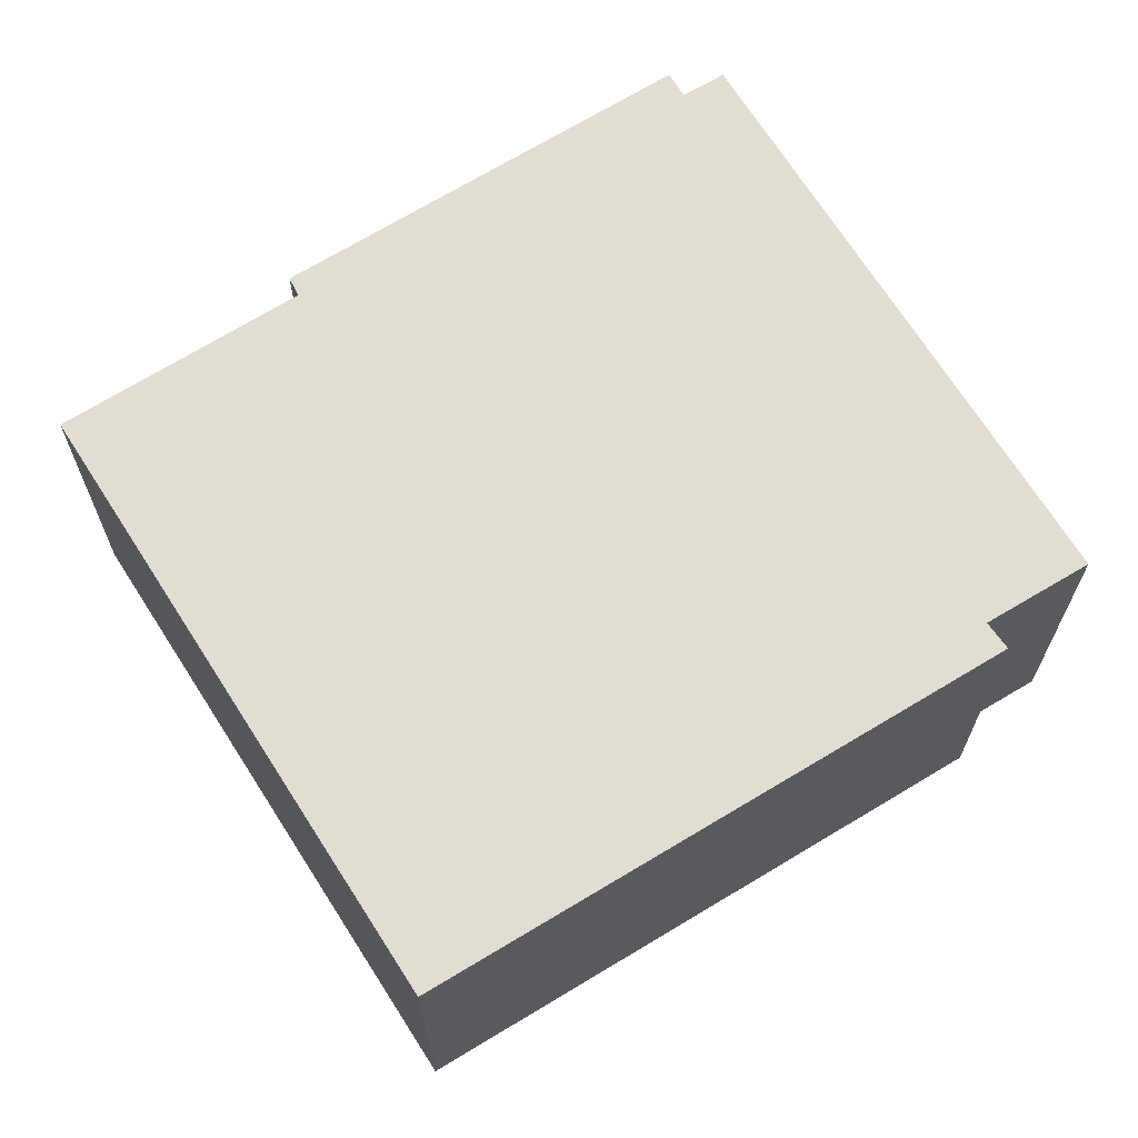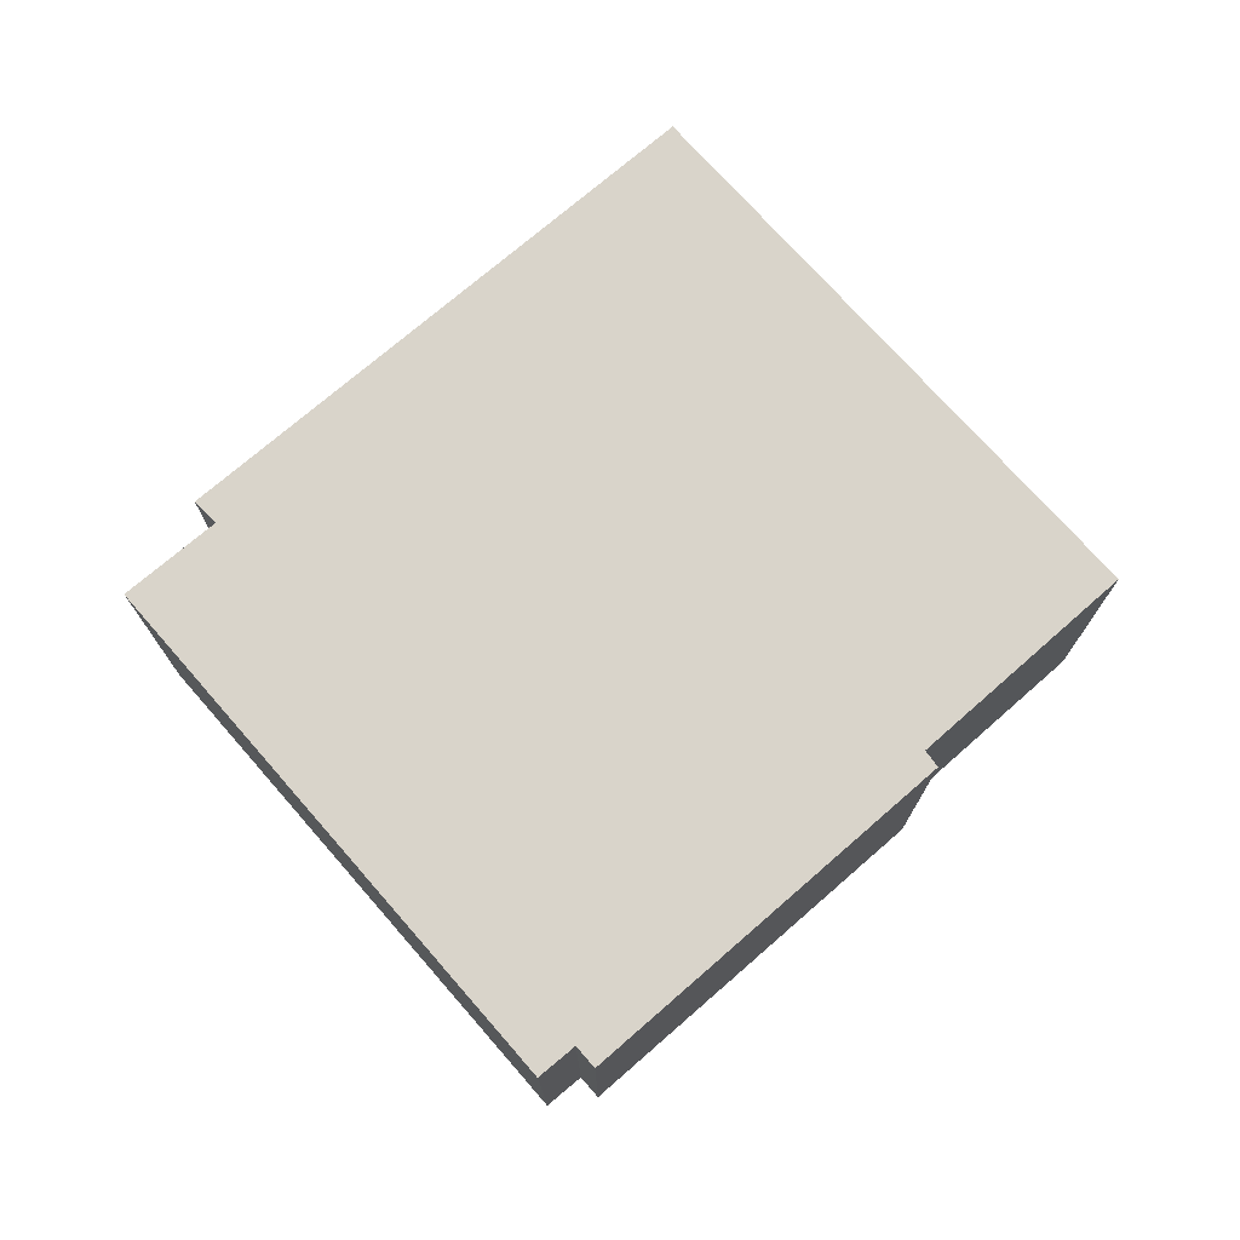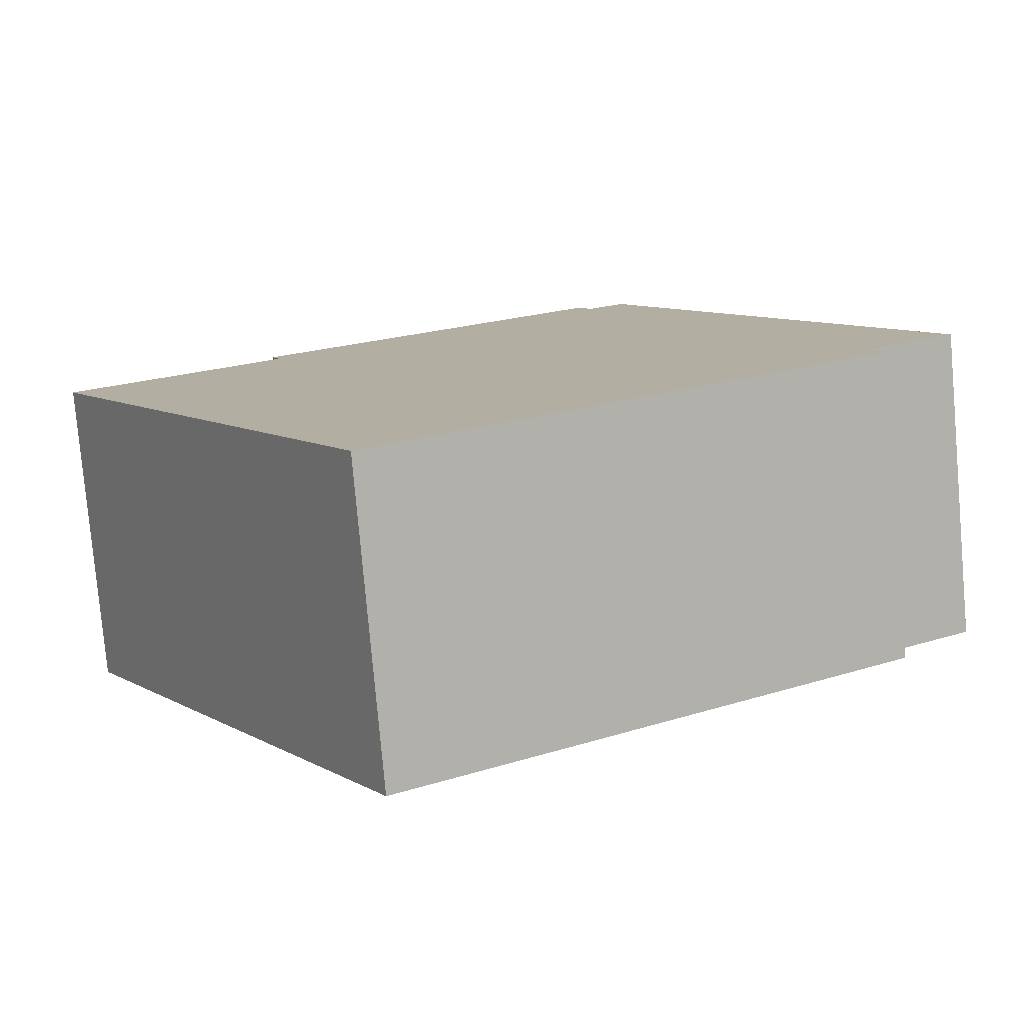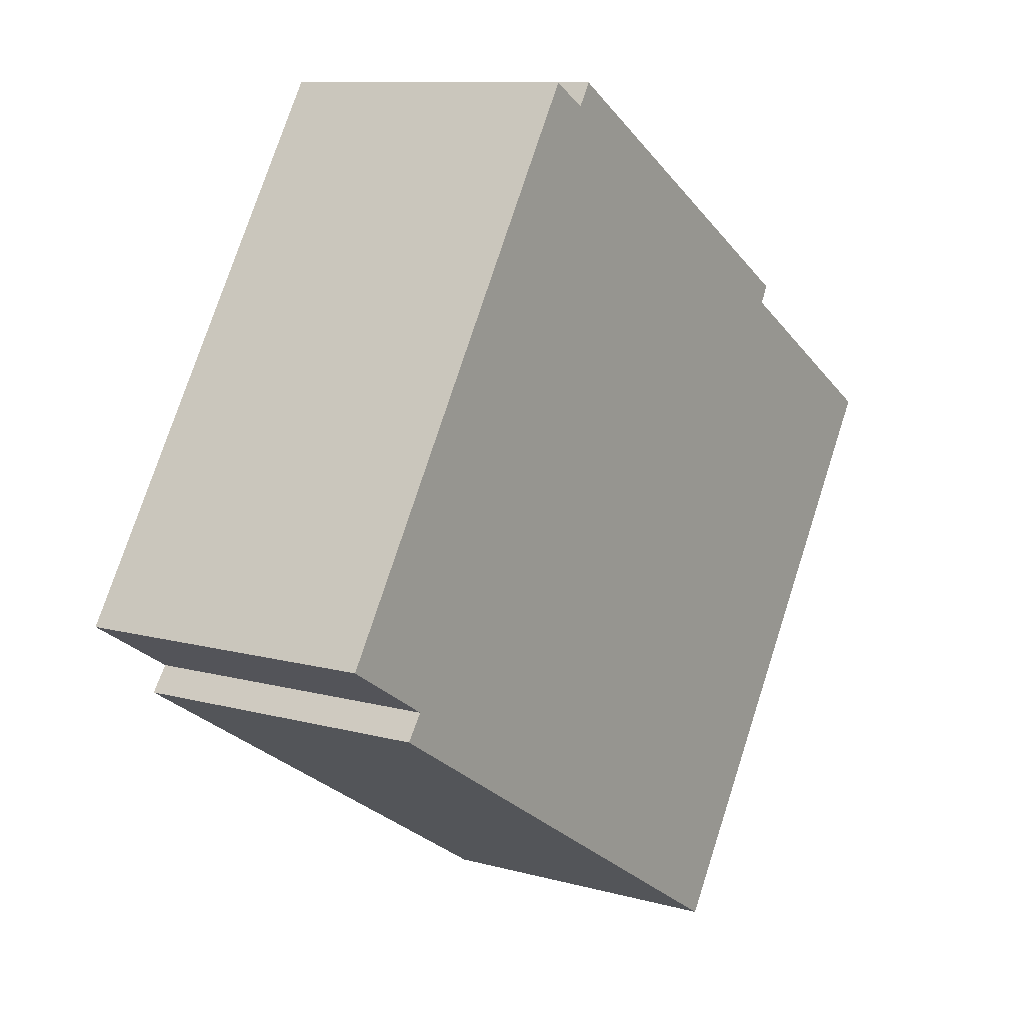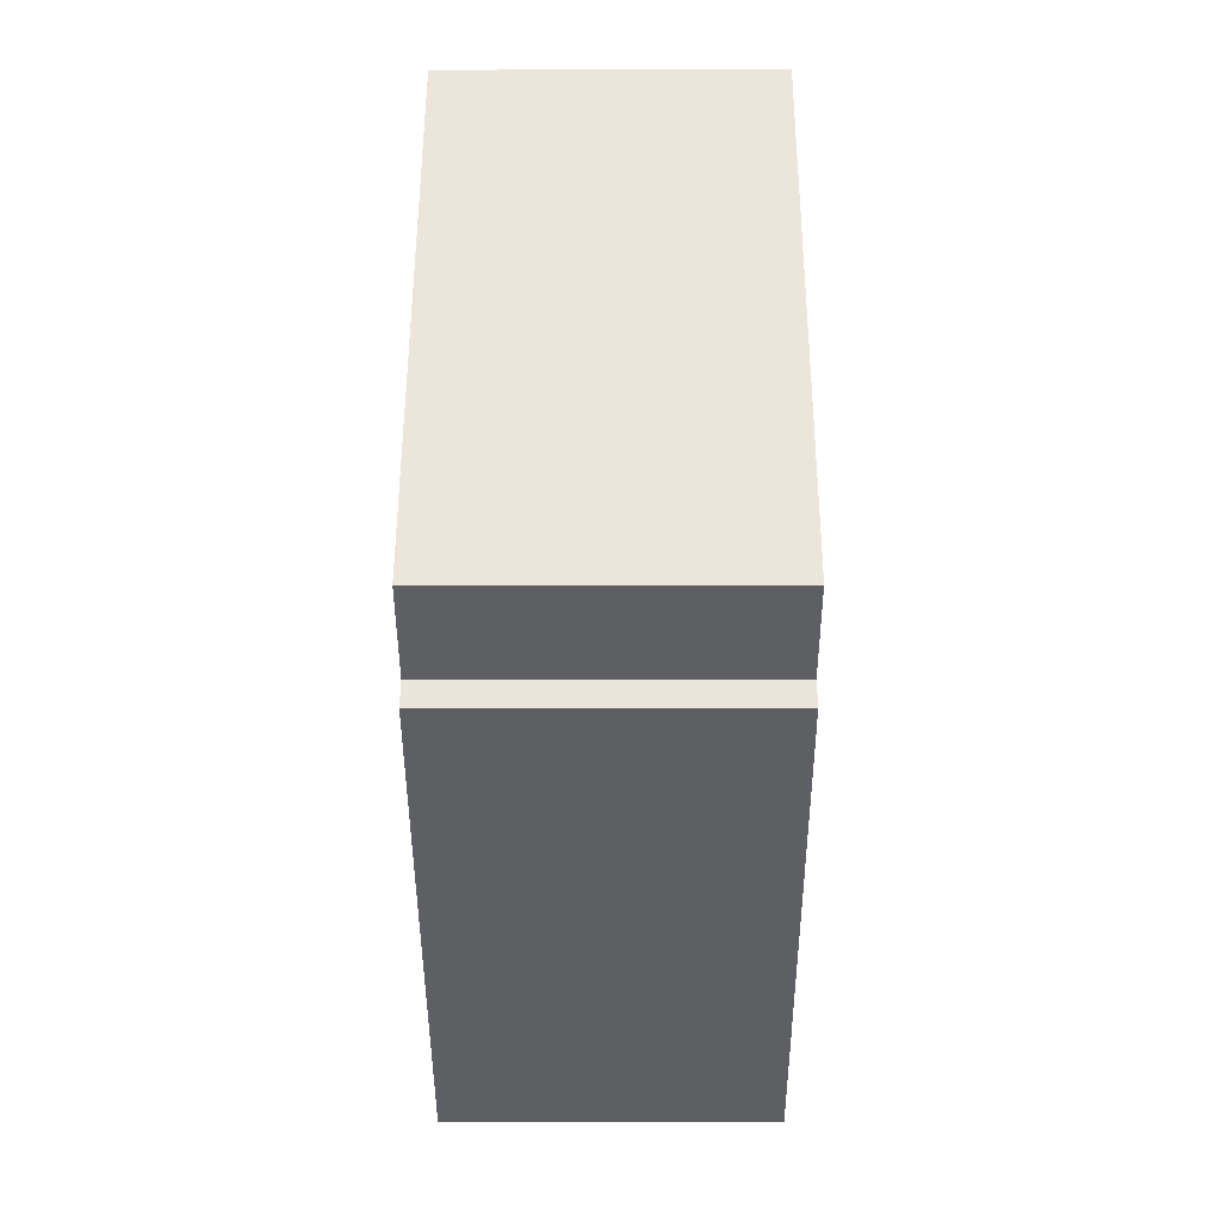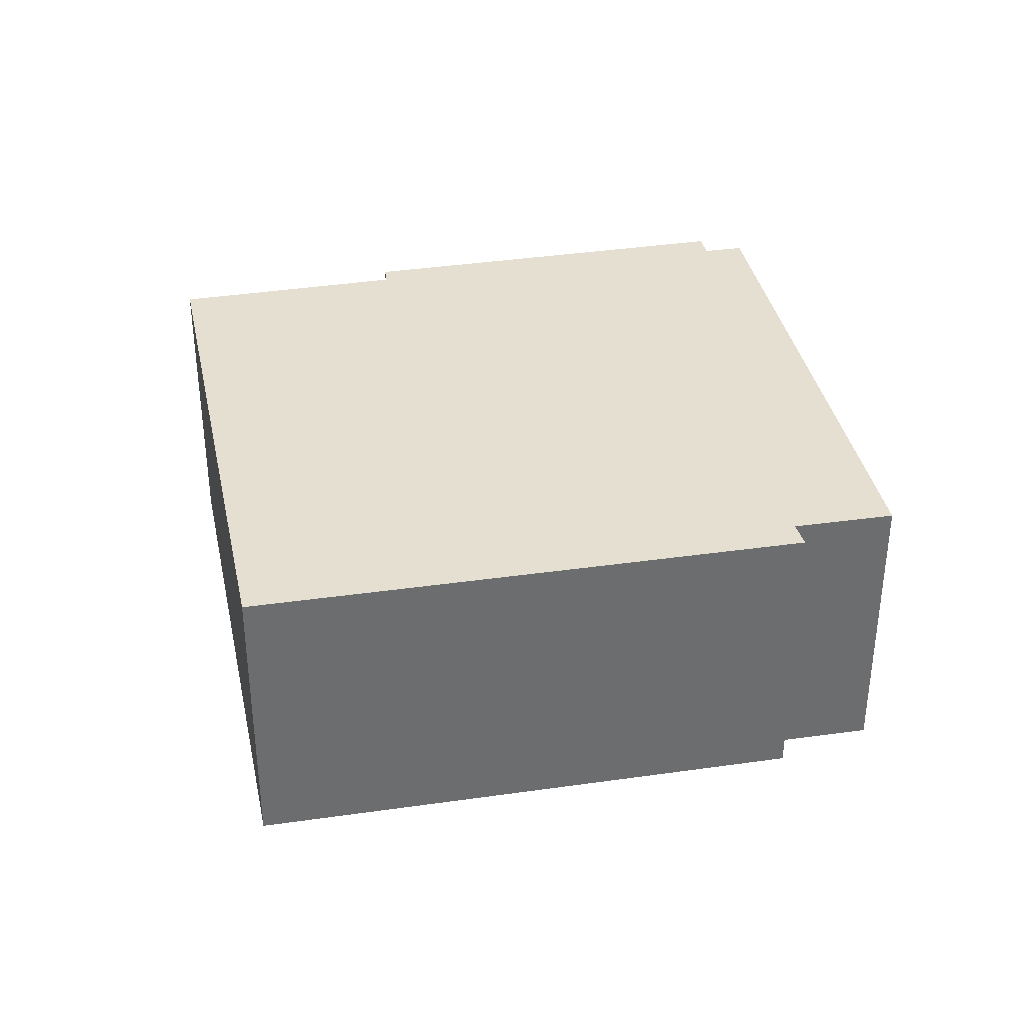
<metadata>
{"format":"obj","ext":"obj","renderer":"f3d","projection":"perspective","resolution":1024,"background":"white","views":[{"elev":-21.8,"azim":180.0,"up":"+Z"},{"elev":74.8,"azim":-9.3,"up":"+Y"},{"elev":-78.5,"azim":-175.0,"up":"+Z"},{"elev":10.3,"azim":-55.0,"up":"+Z"},{"elev":-9.4,"azim":-89.8,"up":"+Z"},{"elev":36.6,"azim":-159.3,"up":"+Y"}]}
</metadata>
<code>
v  9.746 5.19 -6.464
v  11.81 5.19 4.451
v  15.31 5.19 2.259
v  6.067 5.19 8.382
v  11.96 5.19 4.736
v  1.548 5.19 -0.927
v  1.264 5.19 -1.324
v  5.836 5.19 8.01
v  5.207 5.19 8.382
v  0 5.19 3.178e-16
v  6.067 -5.133e-16 8.382
v  11.96 -2.9e-16 4.736
v  11.81 -2.725e-16 4.451
v  15.31 -1.383e-16 2.259
v  5.207 -5.133e-16 8.382
v  5.836 -4.905e-16 8.01
v  9.746 3.958e-16 -6.464
v  1.264 8.107e-17 -1.324
v  1.548 5.676e-17 -0.927
v  0 0 0
g defaultobject
f 1 2 3
f 2 4 5
f 4 2 1
f 4 1 6
f 6 1 7
f 4 6 8
f 8 6 9
f 10 9 6
f 11 5 4
f 5 11 12
f 13 3 2
f 3 13 14
f 15 8 9
f 8 15 16
f 12 2 5
f 2 12 13
f 14 1 3
f 1 14 17
f 17 7 1
f 7 17 18
f 19 10 6
f 10 19 20
f 18 6 7
f 6 18 19
f 20 9 10
f 9 20 15
f 16 4 8
f 4 16 11
f 11 19 12
f 19 11 16
f 19 16 20
f 20 16 15
f 13 17 14
f 17 13 18
f 18 13 12
f 18 12 19

</code>
